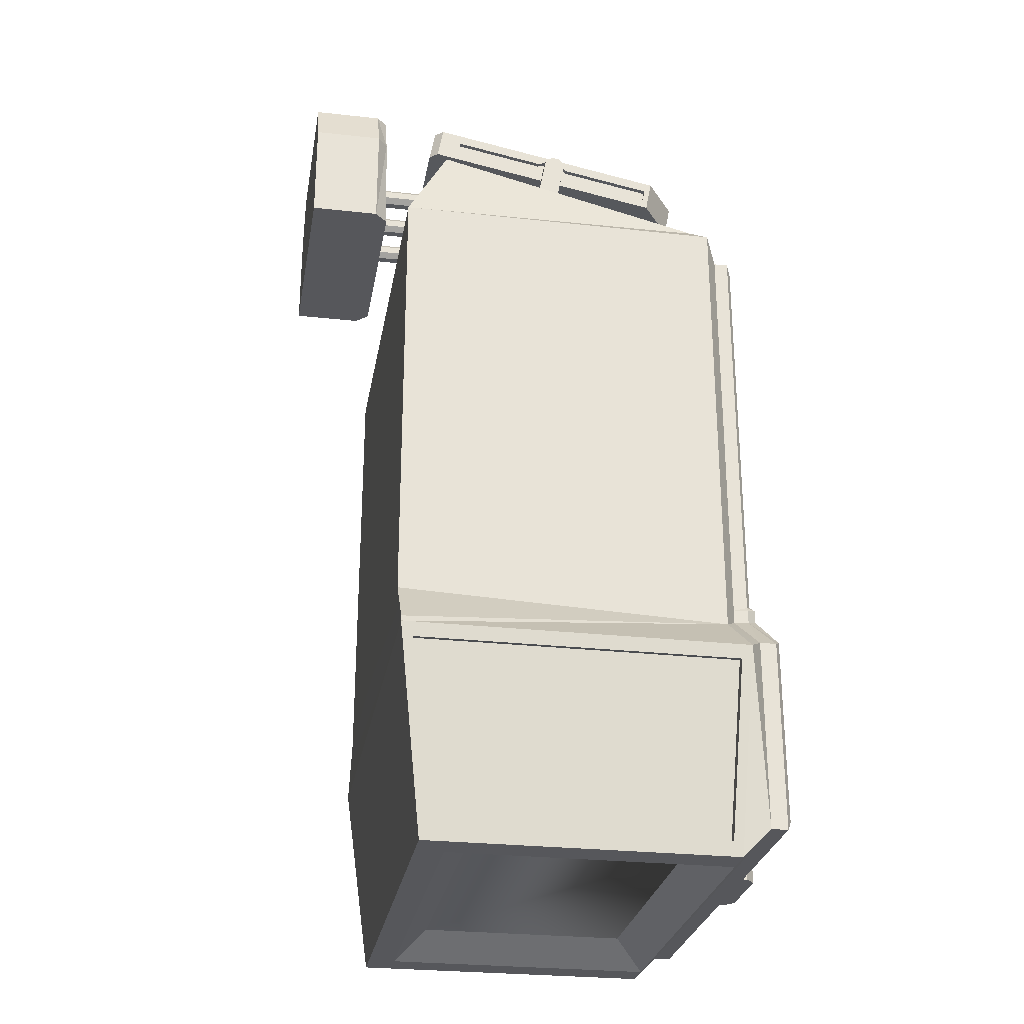
<metadata>
{"format":"obj","ext":"obj","renderer":"f3d","projection":"perspective","resolution":1024,"background":"white","views":[{"elev":-27.3,"azim":80.3,"up":"+Z"}]}
</metadata>
<code>
o Cube.011_Cube.015
v -0.1678 -0.1099 -0.3385
v -0.1796 -0.1258 -0.2066
v -0.1617 -0.1099 -0.3371
v 0.1474 -0.09544 -0.3483
v 0.1131 0.08199 -0.3308
v 0.1474 0.1088 -0.3483
v 0.1639 0.1085 -0.157
v 0.1639 -0.1341 0.1709
v 0.1639 -0.1341 -0.157
v 0.1518 0.09812 0.1816
v -0.1477 -0.1027 0.2308
v 0.1518 -0.1027 0.2308
v -0.1598 -0.1341 0.1709
v -0.1598 -0.1341 -0.157
v -0.172 0.1282 -0.329
v 0.1761 0.1403 -0.329
v 0.1761 0.1282 -0.329
v -0.1665 0.1088 -0.3483
v 0.1705 0.1088 -0.3483
v -0.1598 0.1085 -0.157
v -0.147 0.1174 0.1544
v -0.147 0.1174 -0.1506
v 0.1639 0.1085 0.1709
v -0.1598 0.1085 0.1709
v 0.191 0.1179 -0.1981
v 0.1761 0.1282 -0.1893
v 0.03631 0.144 -0.3219
v 0.03631 0.1506 -0.186
v 0.03631 0.144 -0.186
v 0.151 0.1174 0.1544
v -0.147 0.1277 0.1544
v 0.1761 0.1403 -0.1893
v -0.147 0.1277 -0.1506
v -0.172 0.1403 -0.329
v 0.1705 0.144 -0.3219
v -0.1423 0.1309 0.1482
v -0.1423 0.1309 -0.1483
v 0.151 0.1277 0.1544
v 0.1705 0.144 -0.186
v -0.1665 0.144 -0.3219
v 0.1392 0.1309 0.139
v 0.03852 0.1271 0.139
v 0.03852 0.1309 0.139
v 0.03138 0.1309 0.1482
v -0.02734 0.1309 0.1482
v 0.1633 0.144 -0.3125
v 0.1633 0.1396 -0.1954
v 0.1633 0.144 -0.1954
v -0.02734 0.1366 -0.1483
v -0.02734 0.1309 -0.1483
v -0.02088 0.1422 -0.1483
v 0.02491 0.1422 0.1482
v 0.02491 0.1422 -0.1483
v -0.02088 0.1422 -0.1511
v -0.02734 0.1366 -0.1608
v -0.02734 0.1366 -0.1511
v -0.02088 0.1422 0.1482
v 0.03138 0.1366 -0.1483
v -0.02472 0.1572 -0.186
v -0.03227 0.1506 -0.3219
v -0.03227 0.1506 -0.186
v -0.02472 0.1572 -0.3219
v 0.02876 0.1572 -0.3219
v 0.02491 0.1422 -0.1608
v 0.02876 0.1572 -0.186
v -0.02088 0.1422 -0.1608
v -0.03227 0.144 -0.186
v 0.1479 0.1344 -0.1608
v 0.03138 0.1344 -0.1511
v 0.1479 0.1344 -0.1511
v -0.1438 0.1344 -0.1608
v -0.1665 0.144 -0.186
v 0.1527 0.1277 -0.1536
v -0.1486 0.1277 -0.1635
v -0.172 0.1403 -0.1893
v -0.172 0.1282 -0.1893
v 0.151 0.1174 -0.1635
v 0.151 0.1174 -0.1536
v 0.03138 0.1344 -0.1608
v 0.03138 0.1366 -0.1511
v 0.1639 0.1085 -0.1602
v -0.1598 0.1085 -0.1709
v -0.187 0.1179 -0.1981
v 0.191 -0.1338 -0.1981
v -0.187 -0.1338 -0.1943
v -0.187 -0.1338 -0.1981
v 0.1639 0.1085 -0.1709
v 0.191 -0.1338 -0.1943
v -0.1598 -0.1341 -0.1602
v 0.151 0.1174 -0.1506
v 0.03138 0.1309 -0.1483
v 0.151 0.1277 -0.1506
v 0.1463 0.1309 -0.1483
v 0.03138 0.1366 -0.1608
v 0.02491 0.1422 -0.1511
v -0.02734 0.1344 -0.1511
v -0.02734 0.1344 -0.1608
v -0.1438 0.1344 -0.1511
v -0.1486 0.1277 -0.1536
v -0.147 0.1174 -0.1536
v -0.147 0.1174 -0.1635
v -0.1598 0.1085 -0.1602
v 0.1639 -0.1341 -0.1602
v -0.02734 0.1366 0.1482
v -0.1348 0.1309 -0.1387
v -0.03476 0.1271 -0.1387
v -0.03476 0.1309 -0.1387
v 0.1463 0.1309 0.1482
v 0.03138 0.1366 0.1482
v 0.1896 -0.1253 -0.2086
v 0.1835 0.1101 -0.2072
v 0.1896 0.1101 -0.2086
v 0.1705 -0.1156 -0.3483
v -0.1665 -0.1156 -0.3483
v 0.1392 0.1309 -0.1391
v 0.1392 0.1271 0.139
v -0.03227 0.144 -0.3219
v 0.03631 0.1506 -0.3219
v 0.1527 0.1277 -0.1635
v -0.1348 0.1309 0.1387
v -0.03476 0.1309 0.1387
v 0.03852 0.1309 -0.1391
v 0.04359 0.144 -0.3125
v 0.04359 0.144 -0.1954
v -0.1593 0.144 -0.3126
v -0.1593 0.144 -0.1953
v -0.03943 0.144 -0.1953
v -0.03943 0.144 -0.3126
v -0.1348 0.1271 0.1387
v -0.1348 0.1271 -0.1387
v 0.04359 0.1396 -0.3125
v 0.04359 0.1396 -0.1954
v 0.1392 0.1271 -0.1391
v -0.1593 0.1396 -0.1953
v -0.03943 0.1396 -0.3126
v -0.1593 0.1396 -0.3126
v -0.03476 0.1271 0.1387
v 0.1633 0.1396 -0.3125
v 0.03852 0.1271 -0.1391
v -0.03943 0.1396 -0.1953
v -0.1433 0.1088 -0.3483
v -0.1267 0.08199 -0.3308
v -0.1091 0.08199 -0.3308
v -0.1433 -0.09544 -0.3483
v 0.1131 -0.0741 -0.3308
v 0.1308 0.08199 -0.3308
v -0.1091 -0.0741 -0.3308
v -0.1857 -0.1258 -0.208
v -0.1857 0.1106 -0.208
v -0.1678 0.1027 -0.3385
v 0.1719 0.1023 -0.3379
v 0.1719 -0.1096 -0.3379
v 0.1659 -0.1096 -0.3365
v 0.1835 -0.1253 -0.2072
v 0.1659 0.1023 -0.3365
v -0.1796 0.1106 -0.2066
v -0.1617 0.1027 -0.3371
v -0.1477 0.09812 0.1816
v -0.09727 0.09139 0.219
v 0.09727 0.09576 0.2423
v 0.09727 0.09139 0.219
v 0.1245 0.06906 0.2232
v 0.1174 -0.1127 0.2573
v 0.08485 0.07716 0.2458
v -0.09727 0.09576 0.2423
v -0.08485 0.07716 0.2458
v 0.1024 -0.09228 0.2776
v -0.1024 -0.09228 0.2776
v -0.1174 -0.1084 0.2806
v 0.1245 -0.1069 0.2562
v 0.1245 -0.01733 0.2431
v 0.1245 -0.01461 0.2589
v 0.1245 -0.003878 0.2568
v 0.1245 0.07344 0.2465
v -0.1245 0.07344 0.2465
v -0.1245 -0.1025 0.2795
v -0.1245 -0.01461 0.2589
v -0.1245 -0.01733 0.2431
v -0.1245 -0.0069 0.2412
v -0.1245 0.06906 0.2232
v -0.1245 -0.1069 0.2562
v -0.1174 -0.1127 0.2573
v 0.1174 -0.1084 0.2806
v 0.1245 -0.1025 0.2795
v -0.08485 0.07681 0.244
v -0.1086 0.05828 0.2475
v -0.1086 -0.08777 0.2749
v -0.1024 -0.09262 0.2758
v 0.1086 0.05828 0.2475
v 0.1086 -0.08743 0.2767
v 0.1086 0.05863 0.2493
v -0.1086 0.05863 0.2493
v 0.08485 0.07681 0.244
v -0.1086 -0.08743 0.2767
v 0.1086 -0.08777 0.2749
v 0.1024 -0.09262 0.2758
v -0.121 0.001155 0.2524
v -0.1245 0.06805 0.2398
v -0.121 0.06805 0.2398
v -0.121 0.06638 0.2309
v -0.121 -0.000517 0.2435
v -0.1245 0.06638 0.2309
v -0.1245 -0.000517 0.2435
v -0.121 -0.08791 0.2692
v -0.1245 -0.08959 0.2603
v -0.1245 -0.08791 0.2692
v -0.121 -0.0069 0.2412
v -0.121 -0.01733 0.2431
v -0.121 -0.01461 0.2589
v -0.1245 -0.003878 0.2568
v -0.121 -0.003878 0.2568
v -0.121 -0.02214 0.2568
v -0.121 -0.02381 0.2479
v -0.1245 -0.02381 0.2479
v -0.1245 0.001155 0.2524
v -0.121 -0.08959 0.2603
v -0.1245 -0.02214 0.2568
v 0.121 0.001155 0.2524
v 0.121 0.06638 0.2309
v 0.121 0.06805 0.2398
v 0.1245 0.001155 0.2524
v 0.1245 -0.000517 0.2435
v 0.1245 0.06638 0.2309
v 0.121 -0.08791 0.2692
v 0.1245 -0.08959 0.2603
v 0.121 -0.08959 0.2603
v 0.1245 0.06805 0.2398
v 0.121 -0.0069 0.2412
v 0.1245 -0.0069 0.2412
v 0.121 -0.01461 0.2589
v 0.121 -0.003878 0.2568
v 0.121 -0.02214 0.2568
v 0.121 -0.01733 0.2431
v 0.1245 -0.02214 0.2568
v 0.1245 -0.02381 0.2479
v 0.121 -0.000517 0.2435
v 0.121 -0.02381 0.2479
v 0.1245 -0.08791 0.2692
v -0.08194 0.07213 0.2335
v 0.08194 0.07442 0.2457
v 0.08194 0.07213 0.2335
v 0.1049 0.05422 0.2369
v 0.1049 -0.08693 0.2633
v 0.09888 -0.09162 0.2642
v -0.1049 0.05651 0.2491
v -0.1049 -0.08464 0.2755
v -0.09888 -0.08933 0.2764
v 0.1049 -0.08464 0.2755
v -0.08194 0.07442 0.2457
v 0.1049 0.05651 0.2491
v -0.1049 0.05422 0.2369
v -0.1049 -0.08693 0.2633
v -0.09888 -0.09162 0.2642
v 0.09888 -0.08933 0.2764
v -0.05523 -0.1448 0.3281
v -0.06652 -0.147 0.3025
v -0.06652 -0.1448 0.3025
v 0.08335 -0.1524 0.2978
v 0.06589 -0.2042 0.3328
v 0.08335 -0.2042 0.2978
v -0.08335 -0.1524 0.2978
v -0.08335 -0.2042 0.2194
v -0.08335 -0.2042 0.2978
v -0.06589 -0.2042 0.3328
v 0.07373 -0.1428 0.2194
v 0.08335 -0.1524 0.2194
v 0.08335 -0.2042 0.2194
v -0.07373 -0.1448 0.2978
v -0.08335 -0.1524 0.2194
v 0.07373 -0.1448 0.2978
v 0.06589 -0.1524 0.3328
v 0.05829 -0.1448 0.3328
v 0.06589 -0.1524 0.3328
v -0.06589 -0.1524 0.3328
v -0.05829 -0.1448 0.3328
v 0.06897 -0.1447 0.293
v -0.06897 -0.1474 0.293
v -0.06897 -0.1447 0.293
v 0.06652 -0.1448 0.3025
v 0.05829 -0.1448 0.3328
v 0.05523 -0.1448 0.3281
v 0.05523 -0.147 0.3281
v 0.06652 -0.147 0.3025
v -0.05523 -0.147 0.3281
v -0.06081 -0.1545 0.3328
v -0.05619 -0.1499 0.3282
v -0.05619 -0.1499 0.3328
v -0.06589 -0.1524 0.3328
v -0.05829 -0.1448 0.3328
v -0.06589 -0.2042 0.3328
v 0.06589 -0.2042 0.3328
v 0.06081 -0.1992 0.3328
v 0.05619 -0.1499 0.3328
v 0.06081 -0.1545 0.3328
v -0.06081 -0.1992 0.3328
v -0.06081 -0.1545 0.3282
v -0.06081 -0.1992 0.3282
v 0.06081 -0.1545 0.3282
v 0.06081 -0.1992 0.3282
v 0.05619 -0.1499 0.3282
v -0.07373 -0.1428 0.2194
v 0.06897 -0.1429 0.2241
v -0.06897 -0.1429 0.2241
v -0.06897 -0.1456 0.2241
v 0.06897 -0.1474 0.293
v 0.06897 -0.1456 0.2241
v 0.03838 -0.09145 0.2595
v 0.04396 -0.1498 0.2595
v 0.03838 -0.1498 0.2595
v 0.04396 -0.09145 0.2595
v 0.04787 -0.1498 0.2635
v 0.04787 -0.09145 0.2635
v 0.04782 -0.1498 0.2691
v 0.04782 -0.09145 0.2691
v 0.04383 -0.1498 0.273
v 0.04383 -0.09145 0.273
v 0.03824 -0.1498 0.2729
v 0.03824 -0.09145 0.2729
v 0.03433 -0.1498 0.2689
v 0.03433 -0.09145 0.2689
v 0.03439 -0.1498 0.2634
v 0.03439 -0.09145 0.2634
v -0.002723 -0.09145 0.2595
v 0.00286 -0.1498 0.2595
v -0.002723 -0.1498 0.2595
v 0.00286 -0.09145 0.2595
v 0.006768 -0.1498 0.2635
v 0.006768 -0.09145 0.2635
v 0.006712 -0.1498 0.2691
v 0.006712 -0.09145 0.2691
v 0.002723 -0.1498 0.273
v 0.002723 -0.09145 0.273
v -0.00286 -0.1498 0.2729
v -0.00286 -0.09145 0.2729
v -0.006768 -0.1498 0.2689
v -0.006768 -0.09145 0.2689
v -0.006712 -0.1498 0.2634
v -0.006712 -0.09145 0.2634
v -0.04383 -0.09145 0.2595
v -0.03824 -0.1498 0.2595
v -0.04383 -0.1498 0.2595
v -0.03824 -0.09145 0.2595
v -0.03433 -0.1498 0.2635
v -0.03433 -0.09145 0.2635
v -0.03439 -0.1498 0.2691
v -0.03439 -0.09145 0.2691
v -0.03838 -0.1498 0.273
v -0.03838 -0.09145 0.273
v -0.04396 -0.1498 0.2729
v -0.04396 -0.09145 0.2729
v -0.04787 -0.1498 0.2689
v -0.04787 -0.09145 0.2689
v -0.04782 -0.1498 0.2634
v -0.04782 -0.09145 0.2634
v 0.1335 -0.01208 0.2577
v 0.1335 -0.005792 0.2566
v 0.1335 -0.01735 0.2541
v 0.117 -0.01852 0.2478
v 0.127 -0.01735 0.2541
v 0.127 -0.01852 0.2478
v 0.117 -0.01735 0.2541
v 0.127 -0.01208 0.2577
v 0.117 -0.01208 0.2577
v 0.127 -0.005792 0.2566
v 0.117 -0.005792 0.2566
v 0.127 -0.002171 0.2513
v 0.1335 -0.01852 0.2478
v 0.1335 -0.002171 0.2513
v 0.1335 -0.003339 0.245
v 0.117 -0.002171 0.2513
v 0.127 -0.003339 0.245
v 0.117 -0.003339 0.245
v 0.127 -0.01082 0.2047
v 0.1335 -0.01082 0.2047
v 0.1335 -0.02601 0.2075
v 0.127 -0.02601 0.2075
v -0.1335 -0.01208 0.2577
v -0.1335 -0.005792 0.2566
v -0.1335 -0.01735 0.2541
v -0.117 -0.01852 0.2478
v -0.127 -0.01735 0.2541
v -0.127 -0.01852 0.2478
v -0.117 -0.01735 0.2541
v -0.127 -0.01208 0.2577
v -0.117 -0.01208 0.2577
v -0.127 -0.005792 0.2566
v -0.117 -0.005792 0.2566
v -0.127 -0.002171 0.2513
v -0.1335 -0.01852 0.2478
v -0.1335 -0.002171 0.2513
v -0.1335 -0.003339 0.245
v -0.117 -0.002171 0.2513
v -0.127 -0.003339 0.245
v -0.117 -0.003339 0.245
v -0.127 -0.01082 0.2047
v -0.1335 -0.01082 0.2047
v -0.1335 -0.02601 0.2075
v -0.127 -0.02601 0.2075
f 1 2 3
f 4 5 6
f 7 8 9
f 10 11 12
f 9 13 14
f 15 16 17
f 18 17 19
f 20 21 22
f 23 21 24
f 25 17 26
f 27 28 29
f 30 31 21
f 17 32 26
f 21 33 22
f 34 35 16
f 33 36 37
f 38 36 31
f 32 35 39
f 40 27 35
f 41 42 43
f 36 44 45
f 46 47 48
f 45 49 50
f 51 52 53
f 54 55 56
f 52 57 45
f 52 58 53
f 59 60 61
f 62 63 27
f 64 28 65
f 65 66 64
f 67 55 61
f 68 69 70
f 71 67 72
f 73 68 70
f 74 72 75
f 76 74 75
f 77 73 78
f 79 80 69
f 81 77 78
f 82 76 83
f 84 85 86
f 84 87 88
f 89 82 85
f 20 89 14
f 7 78 90
f 69 58 91
f 78 92 90
f 92 70 93
f 93 69 91
f 64 80 94
f 51 56 49
f 66 95 64
f 96 55 97
f 98 97 71
f 99 71 74
f 100 74 101
f 102 101 82
f 88 89 85
f 87 103 88
f 51 104 57
f 105 106 107
f 92 108 38
f 90 38 30
f 91 109 44
f 7 30 23
f 24 14 13
f 95 58 80
f 95 51 53
f 96 49 56
f 37 96 98
f 33 98 99
f 100 33 99
f 20 100 102
f 103 14 89
f 81 9 103
f 110 111 112
f 113 86 114
f 83 15 18
f 76 34 15
f 75 40 34
f 115 116 41
f 67 60 117
f 63 59 65
f 63 28 118
f 66 61 55
f 68 29 79
f 119 39 68
f 26 119 77
f 29 94 79
f 87 26 77
f 82 86 85
f 36 105 37
f 45 120 36
f 45 107 121
f 37 107 50
f 93 41 108
f 91 115 93
f 44 122 91
f 108 43 44
f 35 48 39
f 27 46 35
f 29 123 27
f 29 48 124
f 72 125 40
f 67 126 72
f 117 127 67
f 40 128 117
f 129 106 130
f 47 131 132
f 133 42 116
f 134 135 136
f 126 136 125
f 121 129 120
f 48 132 124
f 122 133 115
f 125 135 128
f 107 137 121
f 123 138 46
f 43 139 122
f 127 134 126
f 124 131 123
f 128 140 127
f 120 130 105
f 141 142 143
f 18 144 114
f 19 142 18
f 144 145 4
f 142 146 143
f 19 4 6
f 114 4 113
f 6 146 19
f 144 143 147
f 83 148 86
f 18 149 83
f 114 150 18
f 114 148 1
f 113 151 152
f 19 112 151
f 25 110 112
f 113 110 84
f 153 111 154
f 110 153 154
f 112 155 151
f 151 153 152
f 156 3 2
f 150 156 149
f 149 2 148
f 1 157 150
f 8 10 12
f 24 10 23
f 13 158 24
f 8 11 13
f 159 160 161
f 161 162 163
f 164 165 166
f 167 168 169
f 170 162 171
f 172 173 174
f 159 175 165
f 161 174 162
f 176 175 177
f 178 179 180
f 169 181 182
f 183 170 184
f 163 169 182
f 185 164 166
f 186 187 188
f 189 190 191
f 192 185 166
f 193 191 164
f 186 194 187
f 168 187 194
f 195 167 190
f 196 168 167
f 197 198 199
f 197 200 201
f 201 202 203
f 204 205 206
f 200 198 202
f 207 178 208
f 209 207 208
f 209 210 211
f 212 177 209
f 212 208 213
f 208 214 213
f 201 179 207
f 211 201 207
f 211 215 197
f 213 205 216
f 204 213 216
f 204 217 212
f 218 219 220
f 220 221 218
f 219 222 223
f 224 225 226
f 219 227 220
f 228 171 229
f 230 173 172
f 230 228 231
f 232 233 230
f 232 172 234
f 233 235 171
f 236 229 222
f 231 221 173
f 231 236 218
f 237 225 235
f 224 234 238
f 224 237 232
f 239 240 241
f 242 243 244
f 245 246 247
f 242 248 243
f 239 245 249
f 241 250 242
f 246 251 252
f 247 252 253
f 254 243 248
f 244 247 253
f 255 256 257
f 258 259 260
f 261 262 263
f 260 264 263
f 265 266 267
f 268 269 261
f 270 271 258
f 271 272 273
f 270 266 265
f 268 274 275
f 267 263 262
f 274 263 264
f 266 260 267
f 276 277 278
f 268 279 270
f 275 257 268
f 280 255 275
f 280 279 281
f 256 282 283
f 257 283 279
f 281 284 255
f 279 282 281
f 285 286 287
f 275 288 289
f 280 289 272
f 274 290 288
f 264 291 290
f 259 273 291
f 273 292 291
f 273 293 294
f 289 293 272
f 288 287 289
f 288 295 285
f 291 295 290
f 286 296 297
f 293 298 294
f 294 299 292
f 295 296 285
f 287 300 293
f 292 297 295
f 301 302 265
f 301 278 303
f 270 278 268
f 265 276 270
f 304 305 306
f 276 306 305
f 278 304 303
f 303 306 302
f 307 308 309
f 310 311 308
f 312 313 311
f 314 315 313
f 316 317 315
f 318 319 317
f 316 314 310
f 320 321 319
f 322 309 321
f 317 319 321
f 323 324 325
f 326 327 324
f 328 329 327
f 330 331 329
f 332 333 331
f 334 335 333
f 332 330 326
f 336 337 335
f 338 325 337
f 333 335 337
f 339 340 341
f 342 343 340
f 344 345 343
f 346 347 345
f 348 349 347
f 350 351 349
f 348 346 342
f 352 353 351
f 354 341 353
f 349 351 353
f 355 356 357
f 358 359 360
f 361 362 359
f 363 364 362
f 365 366 364
f 367 368 369
f 370 371 366
f 368 357 356
f 357 368 367
f 366 369 368
f 364 368 356
f 362 356 355
f 359 355 357
f 360 357 367
f 358 371 372
f 369 373 374
f 367 374 375
f 360 373 371
f 367 376 360
f 377 378 379
f 380 381 382
f 383 384 381
f 385 386 384
f 387 388 386
f 389 390 391
f 392 393 388
f 390 379 378
f 379 390 389
f 388 391 390
f 386 390 378
f 384 378 377
f 381 377 379
f 382 379 389
f 380 393 394
f 391 395 396
f 389 396 397
f 382 395 393
f 389 398 382
f 1 148 2
f 4 145 5
f 7 23 8
f 10 158 11
f 9 8 13
f 15 34 16
f 18 15 17
f 20 24 21
f 23 30 21
f 25 19 17
f 27 118 28
f 30 38 31
f 17 16 32
f 21 31 33
f 34 40 35
f 33 31 36
f 38 108 36
f 32 16 35
f 40 117 27
f 41 116 42
f 36 108 44
f 46 138 47
f 45 104 49
f 51 57 52
f 54 66 55
f 104 45 57
f 45 44 52
f 44 109 52
f 52 109 58
f 59 62 60
f 118 27 63
f 27 117 62
f 117 60 62
f 64 94 28
f 65 59 66
f 67 97 55
f 68 79 69
f 71 97 67
f 73 119 68
f 74 71 72
f 76 101 74
f 77 119 73
f 79 94 80
f 81 87 77
f 82 101 76
f 84 88 85
f 84 25 87
f 89 102 82
f 20 102 89
f 7 81 78
f 69 80 58
f 78 73 92
f 92 73 70
f 93 70 69
f 64 95 80
f 51 54 56
f 66 54 95
f 96 56 55
f 98 96 97
f 99 98 71
f 100 99 74
f 102 100 101
f 88 103 89
f 87 81 103
f 51 49 104
f 105 130 106
f 92 93 108
f 90 92 38
f 91 58 109
f 7 90 30
f 24 20 14
f 95 53 58
f 95 54 51
f 96 50 49
f 37 50 96
f 33 37 98
f 100 22 33
f 20 22 100
f 103 9 14
f 81 7 9
f 110 154 111
f 113 84 86
f 83 76 15
f 76 75 34
f 75 72 40
f 115 133 116
f 67 61 60
f 63 62 59
f 63 65 28
f 66 59 61
f 68 39 29
f 119 32 39
f 26 32 119
f 29 28 94
f 87 25 26
f 82 83 86
f 36 120 105
f 45 121 120
f 45 50 107
f 37 105 107
f 93 115 41
f 91 122 115
f 44 43 122
f 108 41 43
f 35 46 48
f 27 123 46
f 29 124 123
f 29 39 48
f 72 126 125
f 67 127 126
f 117 128 127
f 40 125 128
f 129 137 106
f 47 138 131
f 133 139 42
f 134 140 135
f 126 134 136
f 121 137 129
f 48 47 132
f 122 139 133
f 125 136 135
f 107 106 137
f 123 131 138
f 43 42 139
f 127 140 134
f 124 132 131
f 128 135 140
f 120 129 130
f 141 18 142
f 18 141 144
f 19 146 142
f 144 147 145
f 5 145 147
f 5 147 143
f 146 5 143
f 19 113 4
f 114 144 4
f 6 5 146
f 144 141 143
f 83 149 148
f 18 150 149
f 114 1 150
f 114 86 148
f 113 19 151
f 19 25 112
f 25 84 110
f 113 152 110
f 153 155 111
f 110 152 153
f 112 111 155
f 151 155 153
f 156 157 3
f 150 157 156
f 149 156 2
f 1 3 157
f 8 23 10
f 24 158 10
f 13 11 158
f 8 12 11
f 159 165 160
f 170 163 162
f 163 182 159
f 159 182 180
f 182 181 180
f 159 161 163
f 164 191 174
f 174 160 164
f 160 165 164
f 165 175 166
f 175 192 166
f 194 192 175
f 175 176 194
f 176 169 168
f 194 176 168
f 169 183 167
f 183 184 167
f 184 174 190
f 174 191 190
f 184 190 167
f 171 235 225
f 162 223 222
f 162 222 229
f 171 225 170
f 162 229 171
f 173 221 174
f 221 227 174
f 227 223 162
f 184 170 225
f 238 234 172
f 184 225 238
f 227 162 174
f 174 184 172
f 184 238 172
f 159 180 175
f 161 160 174
f 206 205 176
f 205 181 176
f 175 180 198
f 180 202 198
f 198 215 175
f 215 210 175
f 177 217 206
f 177 206 176
f 175 210 177
f 179 203 180
f 203 202 180
f 181 205 178
f 205 214 178
f 181 178 180
f 169 176 181
f 183 163 170
f 163 183 169
f 185 193 164
f 188 196 193
f 196 195 189
f 193 196 189
f 193 185 188
f 185 186 188
f 189 195 190
f 192 186 185
f 193 189 191
f 186 192 194
f 168 188 187
f 195 196 167
f 196 188 168
f 197 215 198
f 197 199 200
f 201 200 202
f 204 216 205
f 200 199 198
f 207 179 178
f 209 211 207
f 209 177 210
f 212 217 177
f 212 209 208
f 208 178 214
f 201 203 179
f 211 197 201
f 211 210 215
f 213 214 205
f 204 212 213
f 204 206 217
f 218 236 219
f 220 227 221
f 219 236 222
f 224 238 225
f 219 223 227
f 228 233 171
f 230 231 173
f 230 233 228
f 232 237 233
f 232 230 172
f 233 237 235
f 236 228 229
f 231 218 221
f 231 228 236
f 237 226 225
f 224 232 234
f 224 226 237
f 239 249 240
f 244 253 239
f 253 252 251
f 239 253 251
f 239 241 244
f 241 242 244
f 247 254 240
f 254 248 250
f 240 254 250
f 240 249 247
f 249 245 247
f 242 250 248
f 239 251 245
f 241 240 250
f 246 245 251
f 247 246 252
f 254 244 243
f 244 254 247
f 255 284 256
f 258 271 259
f 261 269 262
f 260 259 264
f 267 262 301
f 262 269 301
f 301 265 267
f 268 301 269
f 270 280 271
f 271 280 272
f 270 258 266
f 268 261 274
f 267 260 263
f 274 261 263
f 266 258 260
f 276 305 277
f 268 257 279
f 275 255 257
f 280 281 255
f 280 270 279
f 256 284 282
f 257 256 283
f 281 282 284
f 279 283 282
f 285 296 286
f 275 274 288
f 280 275 289
f 274 264 290
f 264 259 291
f 259 271 273
f 273 294 292
f 273 272 293
f 289 287 293
f 288 285 287
f 288 290 295
f 291 292 295
f 297 299 300
f 299 298 300
f 300 286 297
f 293 300 298
f 294 298 299
f 295 297 296
f 287 286 300
f 292 299 297
f 301 303 302
f 301 268 278
f 270 276 278
f 265 302 276
f 304 277 305
f 276 302 306
f 278 277 304
f 303 304 306
f 307 310 308
f 310 312 311
f 312 314 313
f 314 316 315
f 316 318 317
f 318 320 319
f 312 310 314
f 310 307 316
f 307 322 318
f 322 320 318
f 318 316 307
f 320 322 321
f 322 307 309
f 321 309 317
f 309 308 315
f 317 309 315
f 308 311 313
f 313 315 308
f 323 326 324
f 326 328 327
f 328 330 329
f 330 332 331
f 332 334 333
f 334 336 335
f 328 326 330
f 326 323 332
f 323 338 334
f 338 336 334
f 334 332 323
f 336 338 337
f 338 323 325
f 337 325 333
f 325 324 331
f 333 325 331
f 324 327 329
f 329 331 324
f 339 342 340
f 342 344 343
f 344 346 345
f 346 348 347
f 348 350 349
f 350 352 351
f 344 342 346
f 342 339 348
f 339 354 350
f 354 352 350
f 350 348 339
f 352 354 353
f 354 339 341
f 353 341 349
f 341 340 347
f 349 341 347
f 340 343 345
f 345 347 340
f 358 361 359
f 361 363 362
f 363 365 364
f 365 370 366
f 370 372 371
f 366 371 369
f 364 366 368
f 362 364 356
f 359 362 355
f 360 359 357
f 358 360 371
f 369 371 373
f 367 369 374
f 360 376 373
f 367 375 376
f 380 383 381
f 383 385 384
f 385 387 386
f 387 392 388
f 392 394 393
f 388 393 391
f 386 388 390
f 384 386 378
f 381 384 377
f 382 381 379
f 380 382 393
f 391 393 395
f 389 391 396
f 382 398 395
f 389 397 398

</code>
